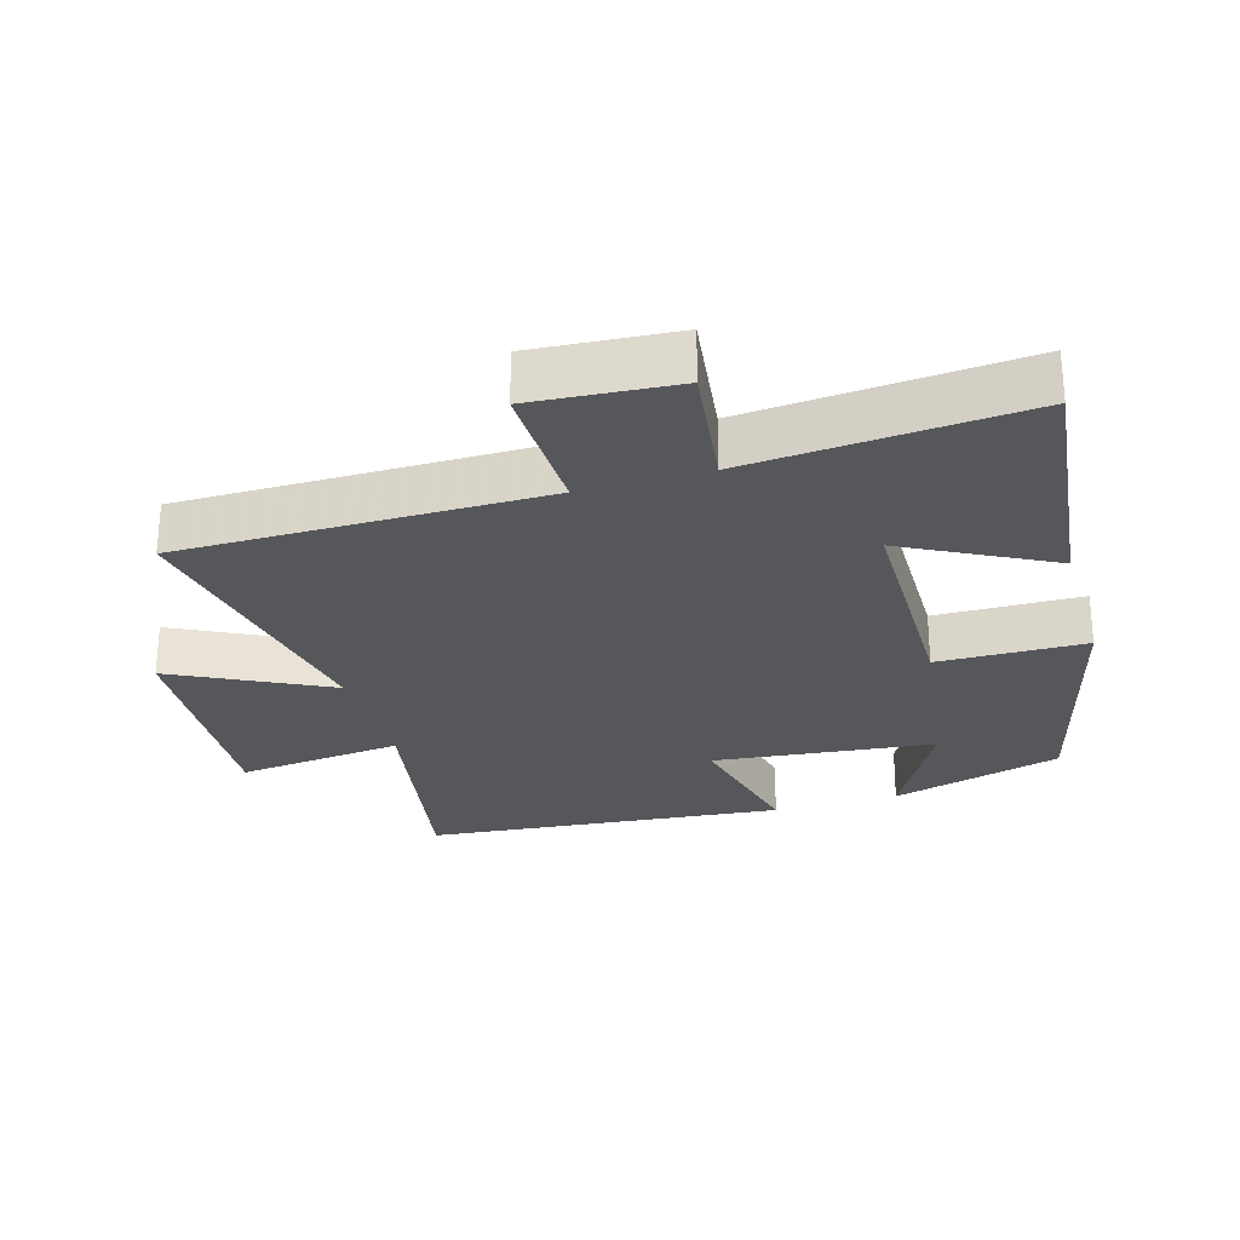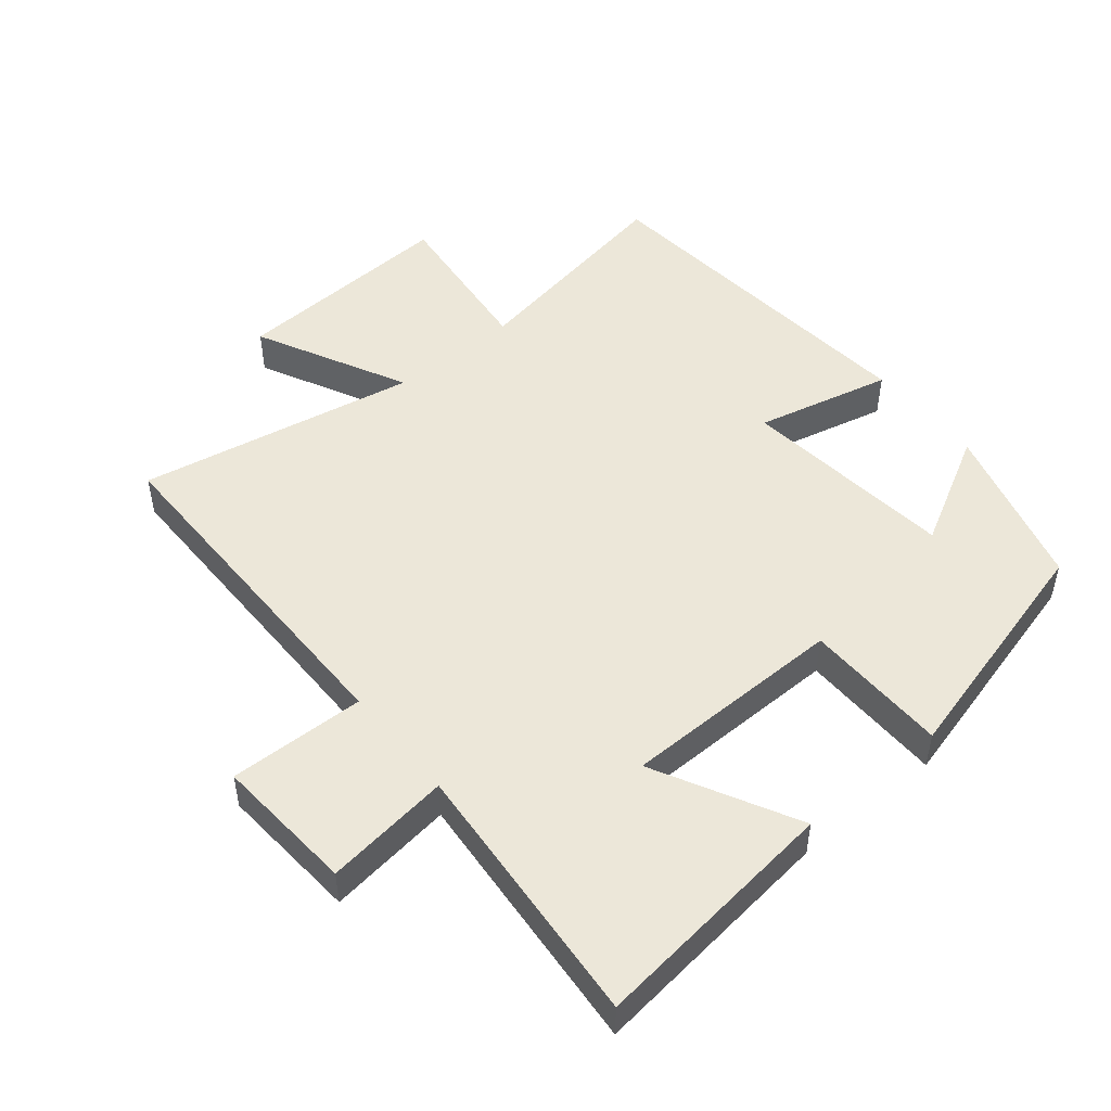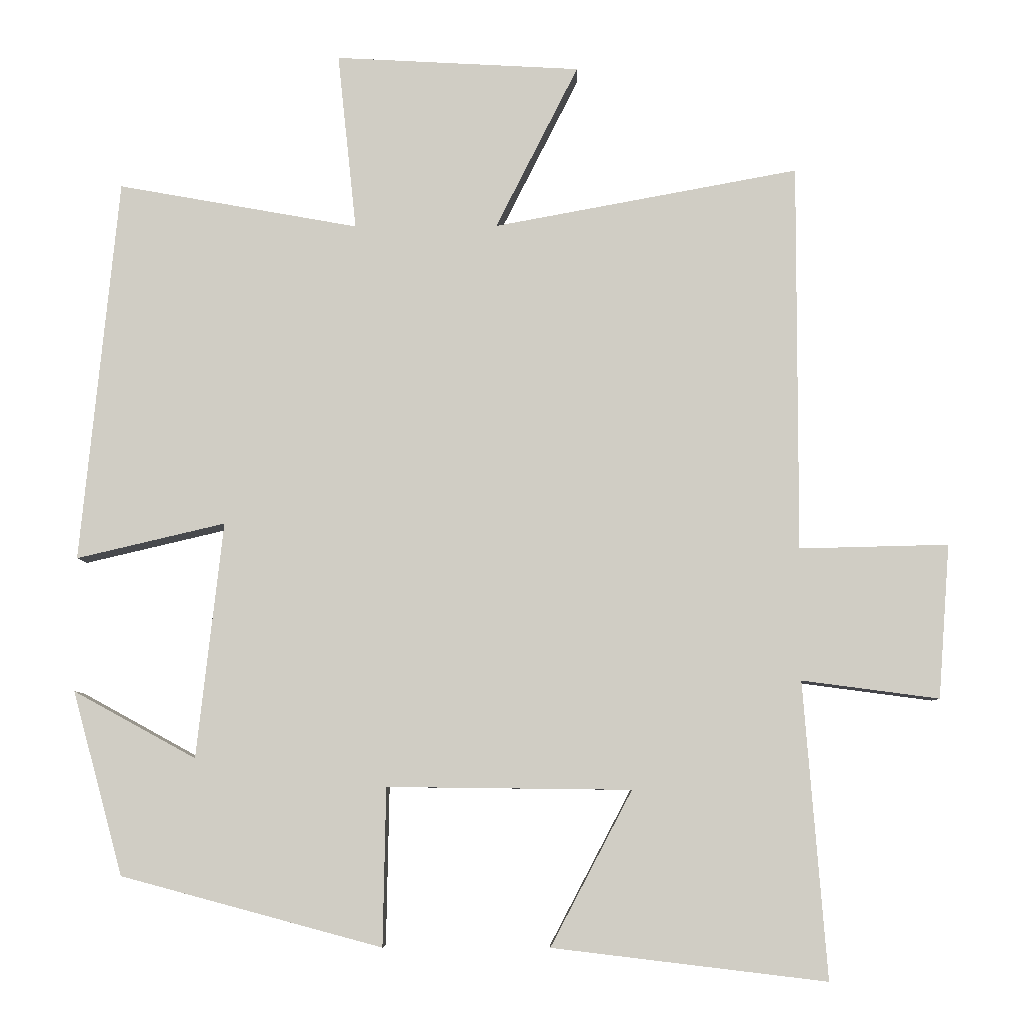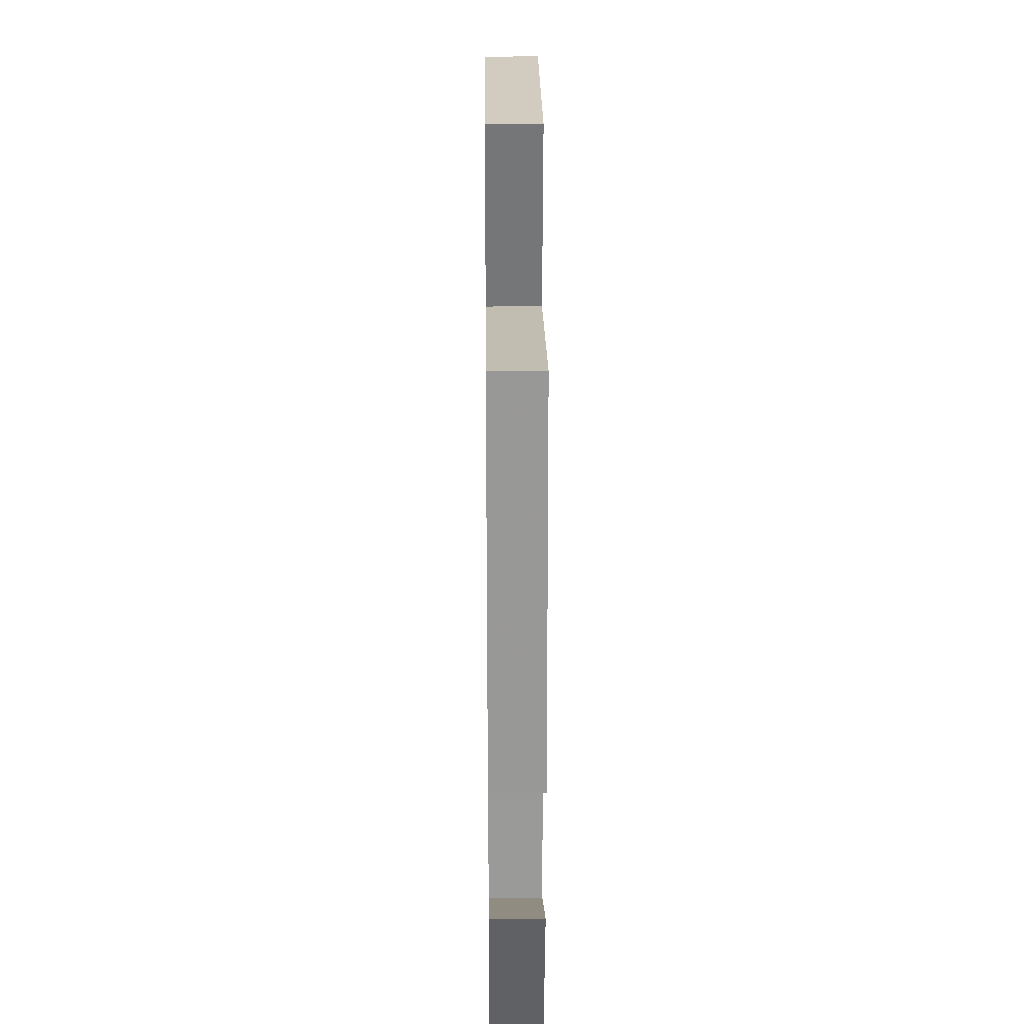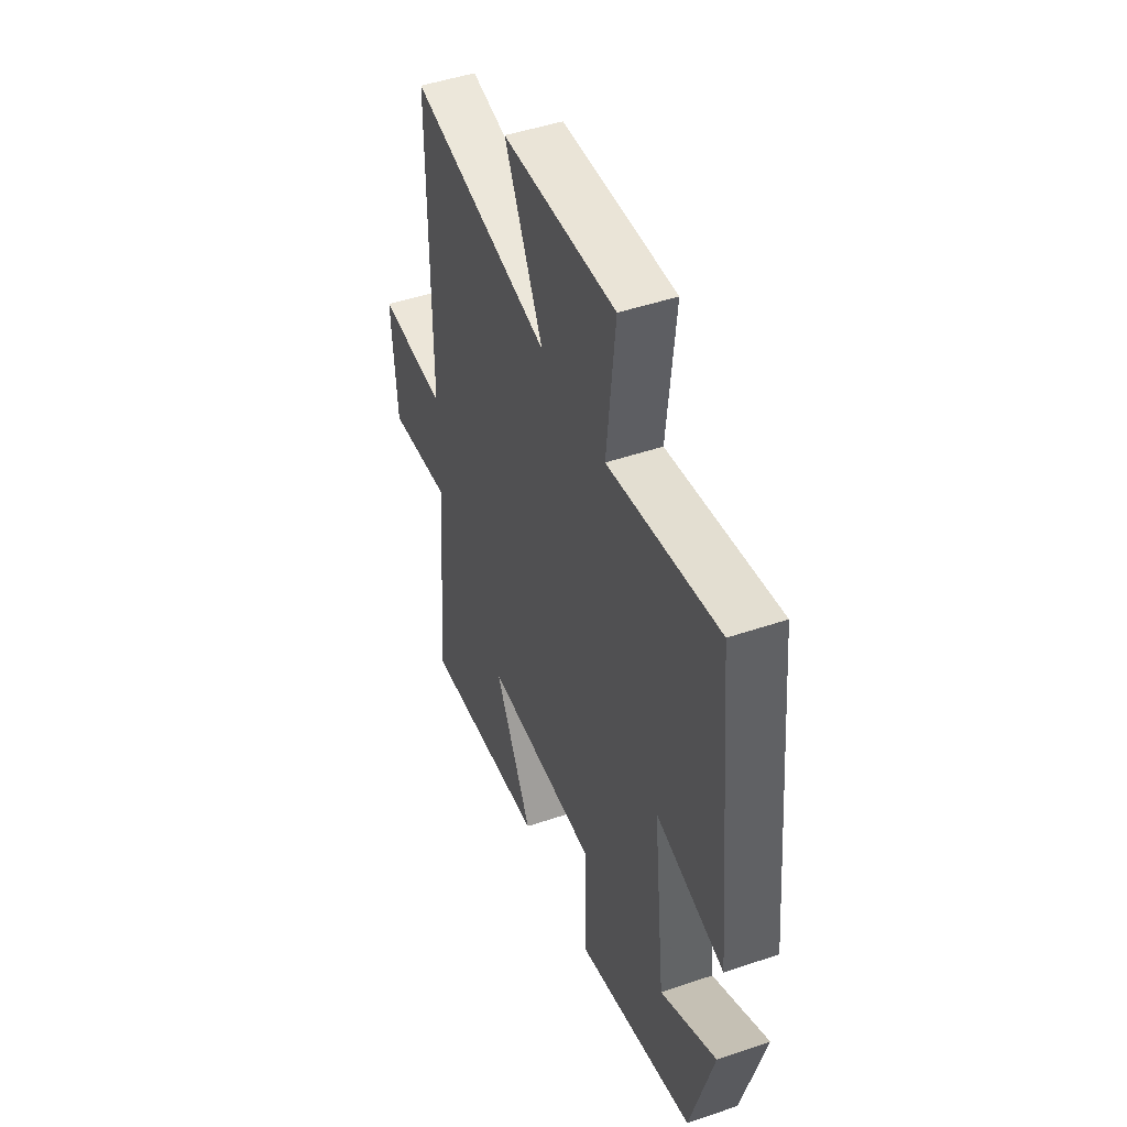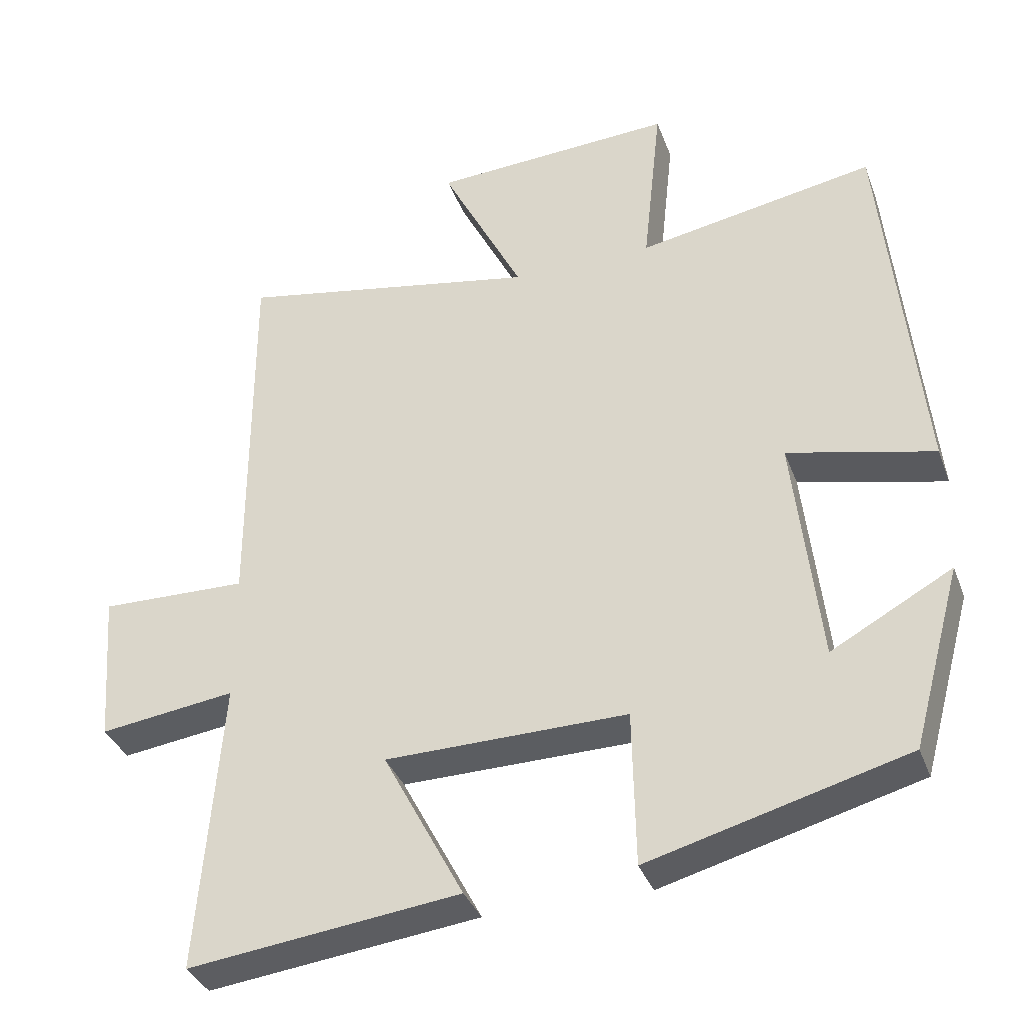
<metadata>
{"format":"obj","ext":"obj","renderer":"f3d","projection":"perspective","resolution":1024,"background":"white","views":[{"elev":-27.3,"azim":106.5,"up":"+Y"},{"elev":49.7,"azim":140.7,"up":"+Y"},{"elev":-6.6,"azim":0.9,"up":"+Z"},{"elev":27.2,"azim":-90.6,"up":"+Z"},{"elev":47.3,"azim":-111.0,"up":"+Z"},{"elev":-35.8,"azim":-161.0,"up":"+Z"}]}
</metadata>
<code>
v 0.532 0.07 -0.545
v 0.155 0.07 -0.5
v 0.267 0.07 -0.287
v -0.069 0.07 -0.283
v -0.073 0.07 -0.5
v -0.431 0.07 -0.404
v -0.5 0.07 -0.152
v -0.332 0.07 -0.244
v -0.296 0.07 0.08
v -0.5 0.07 0.032
v -0.448 0.07 0.559
v -0.117 0.07 0.5
v -0.143 0.07 0.744
v 0.195 0.07 0.726
v 0.081 0.07 0.5
v 0.501 0.07 0.578
v 0.5 0.07 0.044
v 0.705 0.07 0.049
v 0.689 0.07 -0.163
v 0.5 0.07 -0.138
v 0.532 0 -0.545
v 0.155 0 -0.5
v 0.267 0 -0.287
v -0.069 0 -0.283
v -0.073 0 -0.5
v -0.431 0 -0.404
v -0.5 0 -0.152
v -0.332 0 -0.244
v -0.296 0 0.08
v -0.5 0 0.032
v -0.448 0 0.559
v -0.117 0 0.5
v -0.143 0 0.744
v 0.195 0 0.726
v 0.081 0 0.5
v 0.501 0 0.578
v 0.5 0 0.044
v 0.705 0 0.049
v 0.689 0 -0.163
v 0.5 0 -0.138
f 17 18 19 20
f 15 16 17
f 15 17 20
f 12 13 14 15
f 12 15 20 1
f 9 10 11 12
f 8 9 12
f 5 6 7 8
f 4 5 8 12
f 3 4 12
f 1 2 3
f 1 3 12
f 40 39 38 37
f 37 36 35
f 40 37 35
f 35 34 33 32
f 21 40 35 32
f 32 31 30 29
f 32 29 28
f 28 27 26 25
f 32 28 25 24
f 32 24 23
f 23 22 21
f 32 23 21
f 1 21 22 2
f 2 22 23 3
f 3 23 24 4
f 4 24 25 5
f 5 25 26 6
f 6 26 27 7
f 7 27 28 8
f 8 28 29 9
f 9 29 30 10
f 10 30 31 11
f 11 31 32 12
f 12 32 33 13
f 13 33 34 14
f 14 34 35 15
f 15 35 36 16
f 16 36 37 17
f 17 37 38 18
f 18 38 39 19
f 19 39 40 20
f 20 40 21 1

</code>
